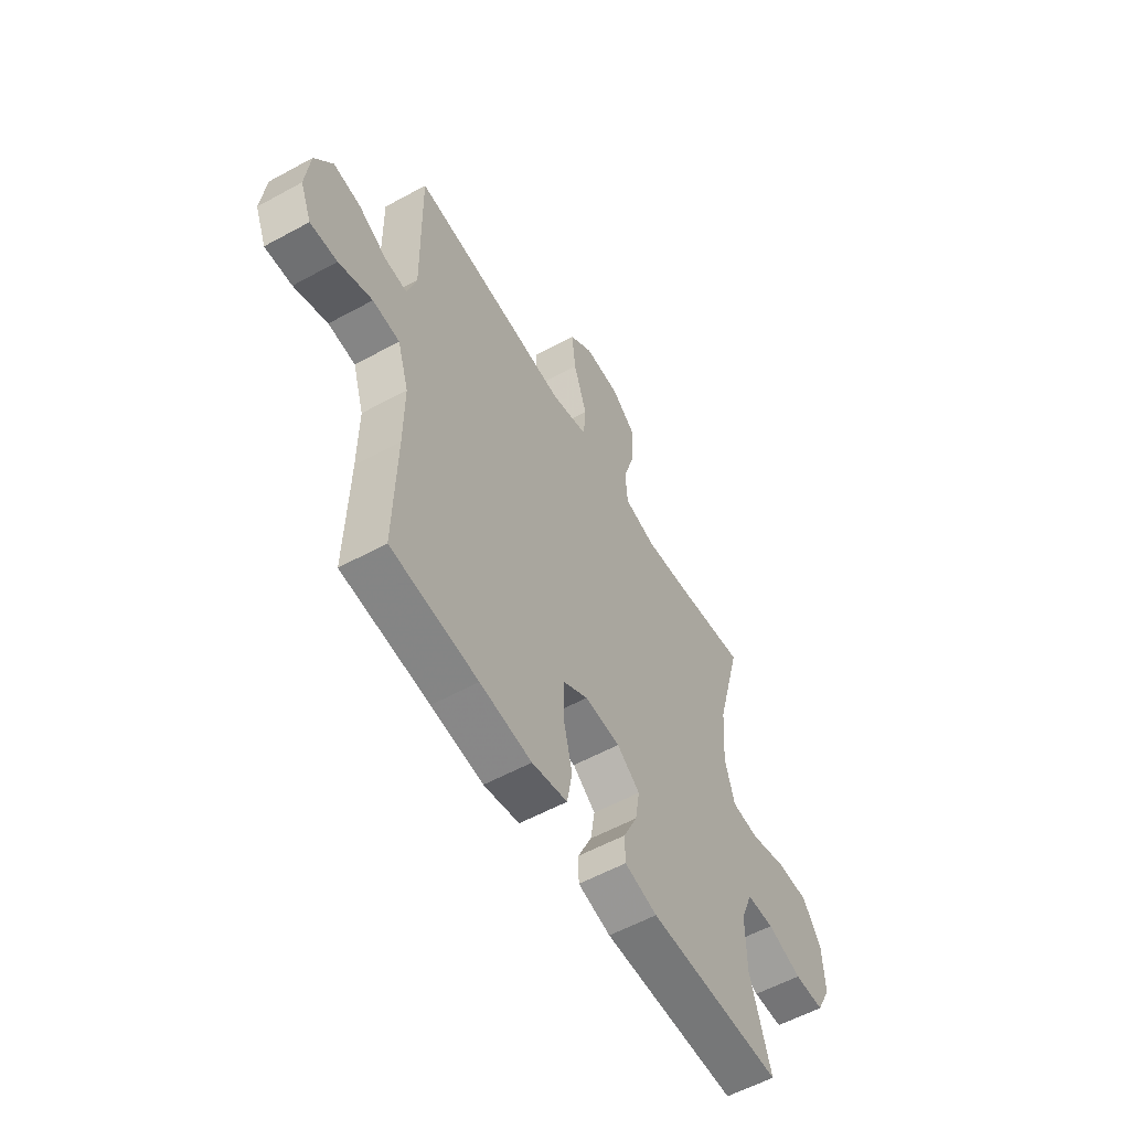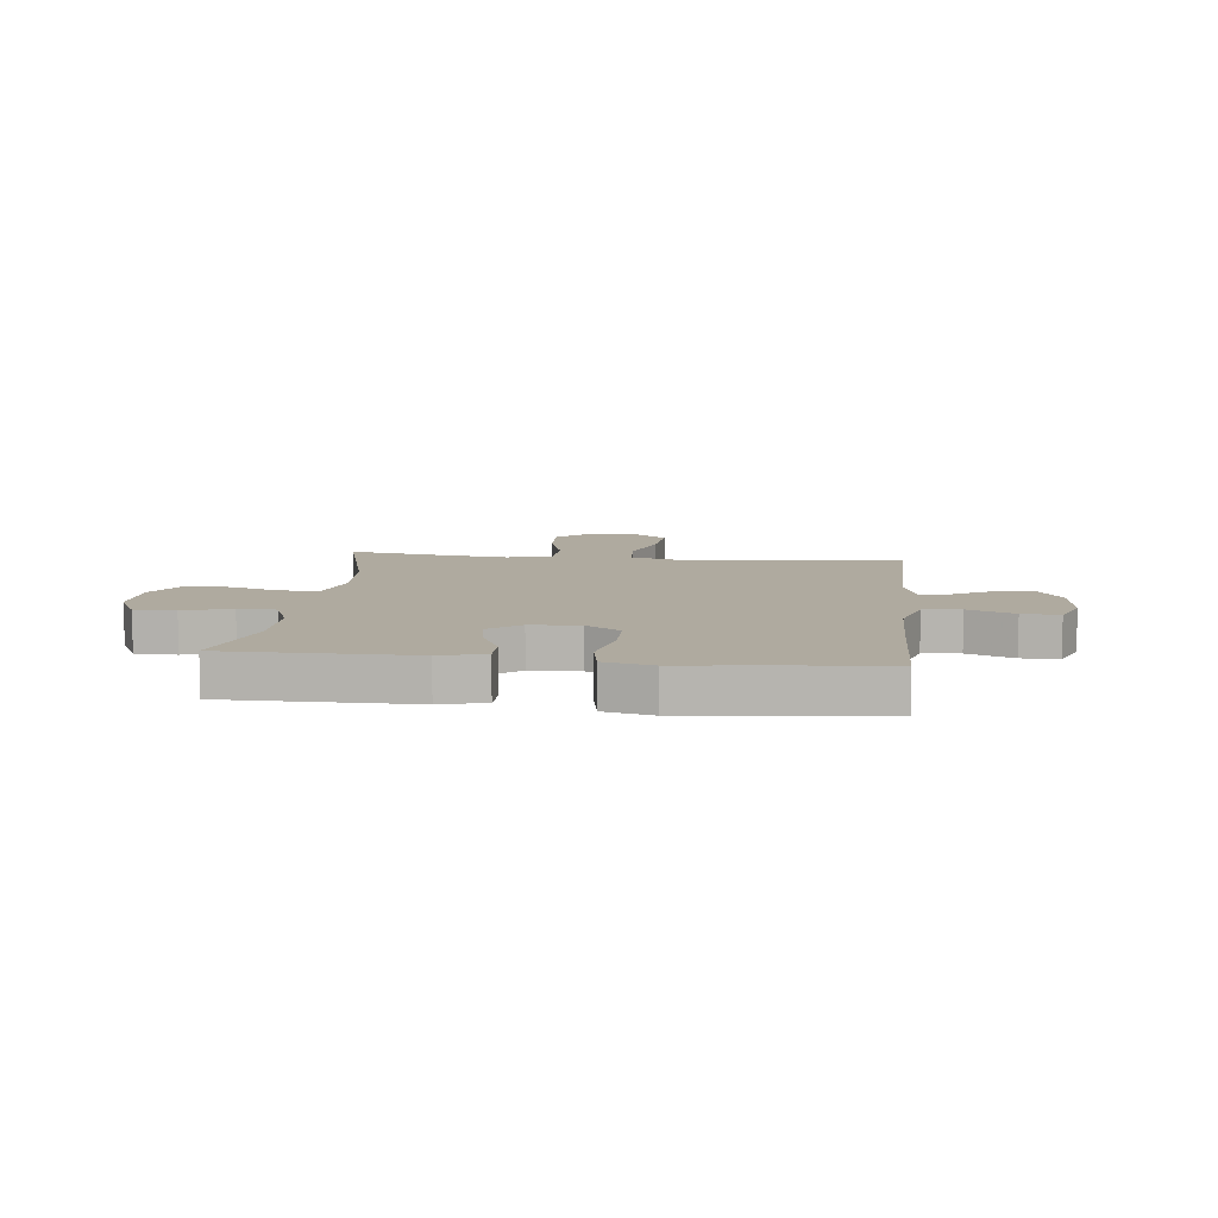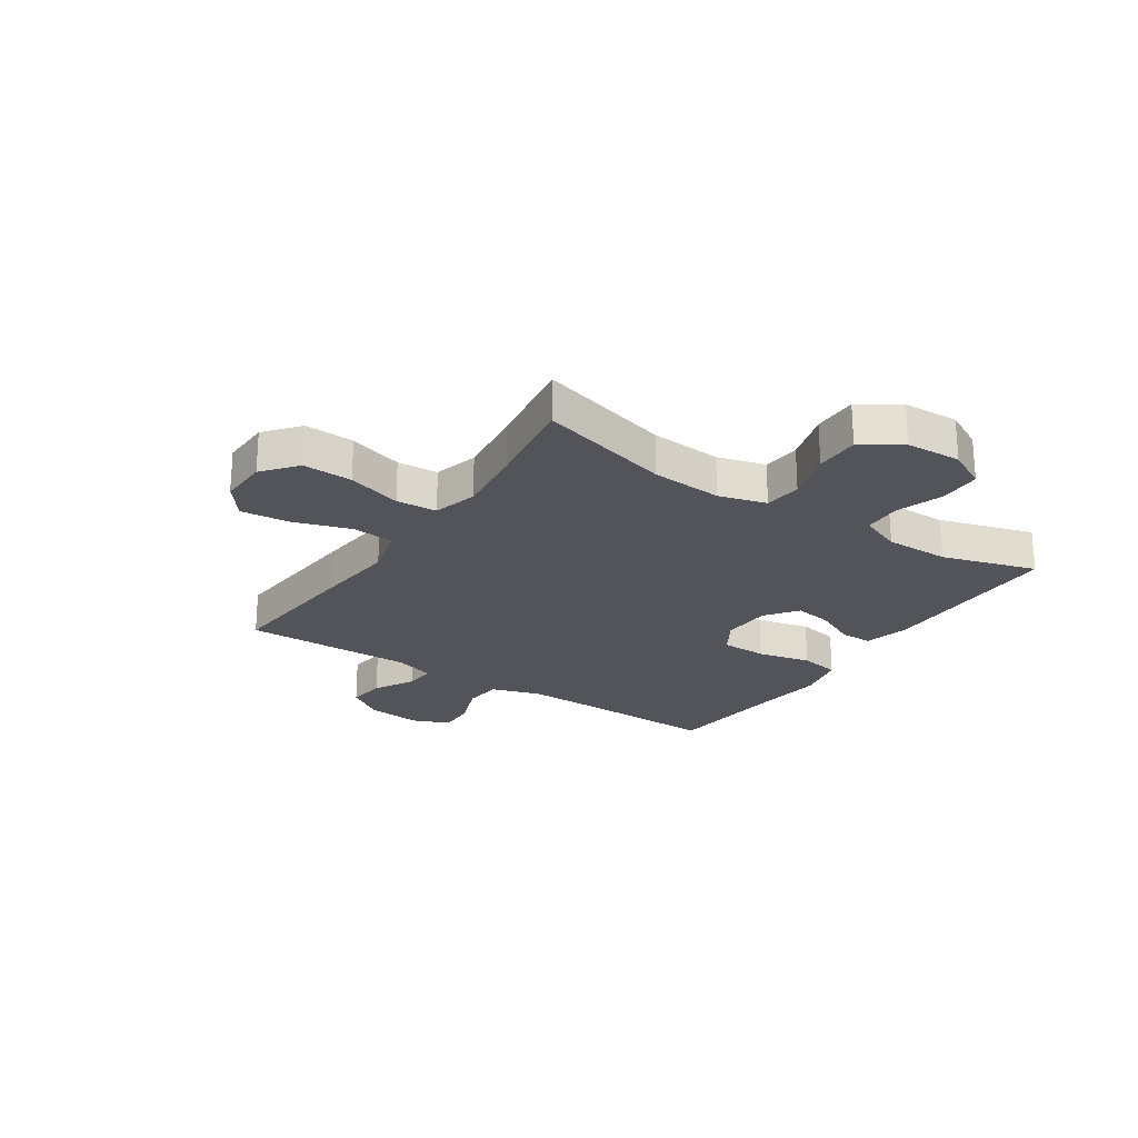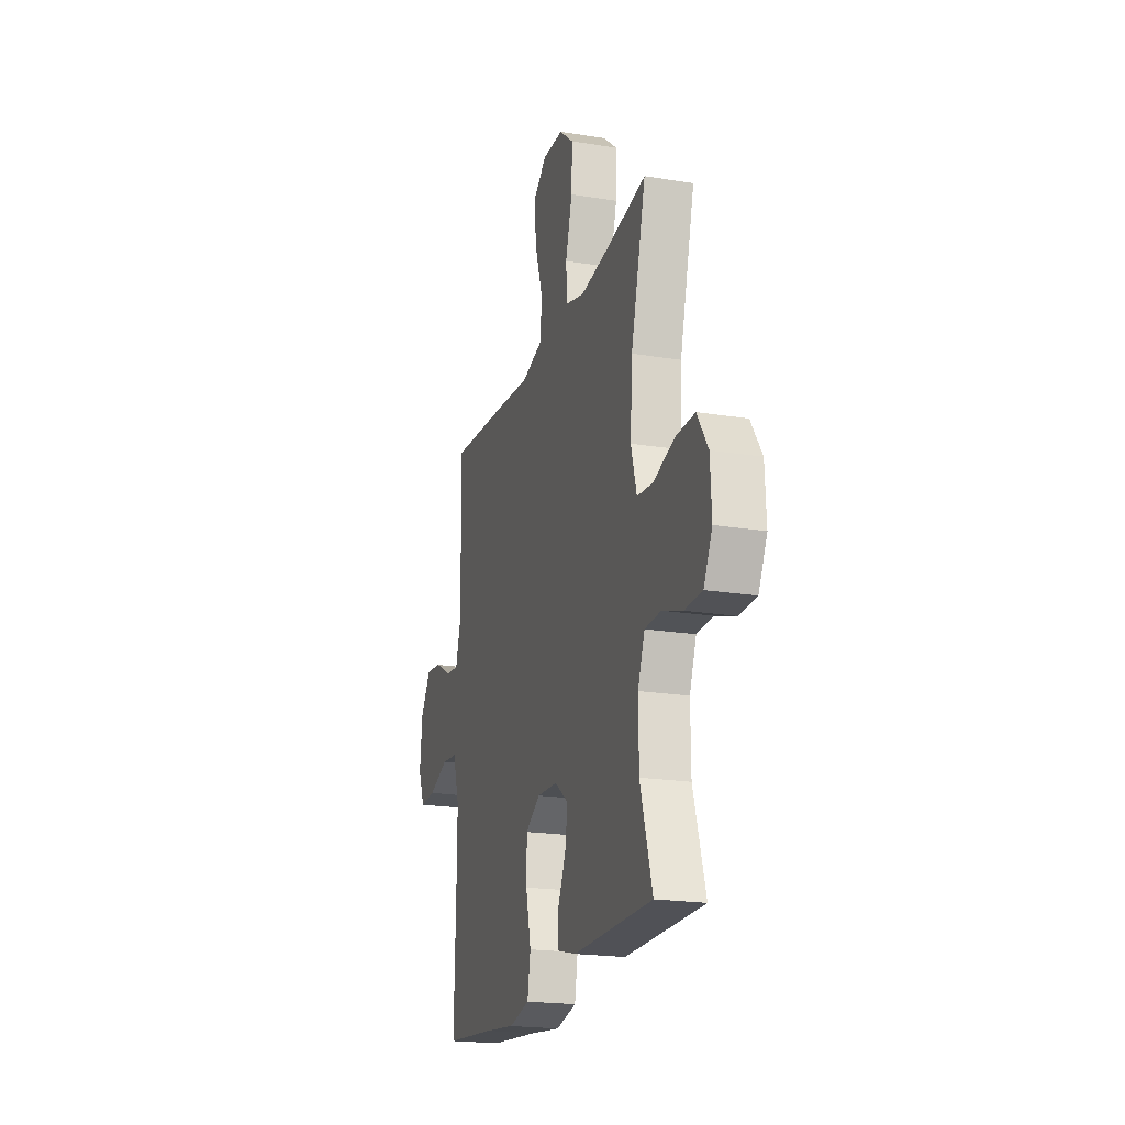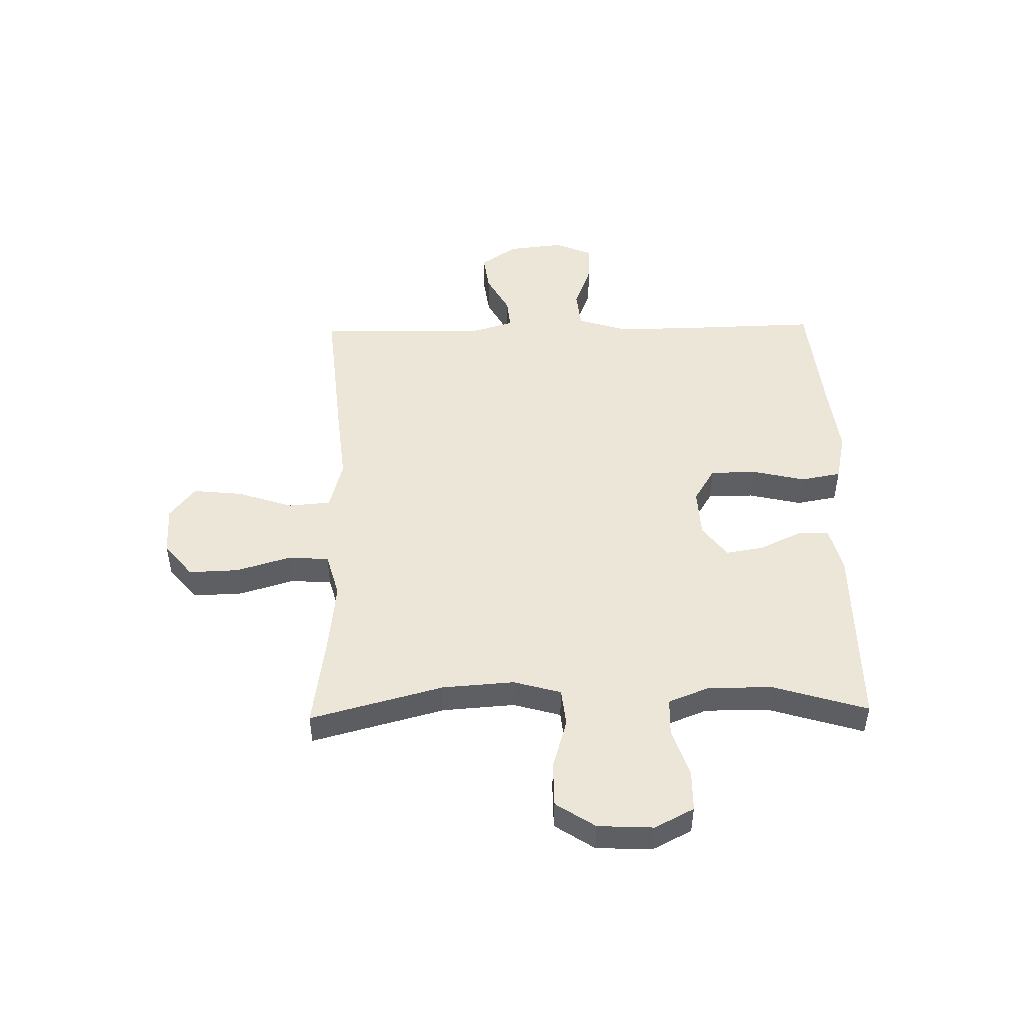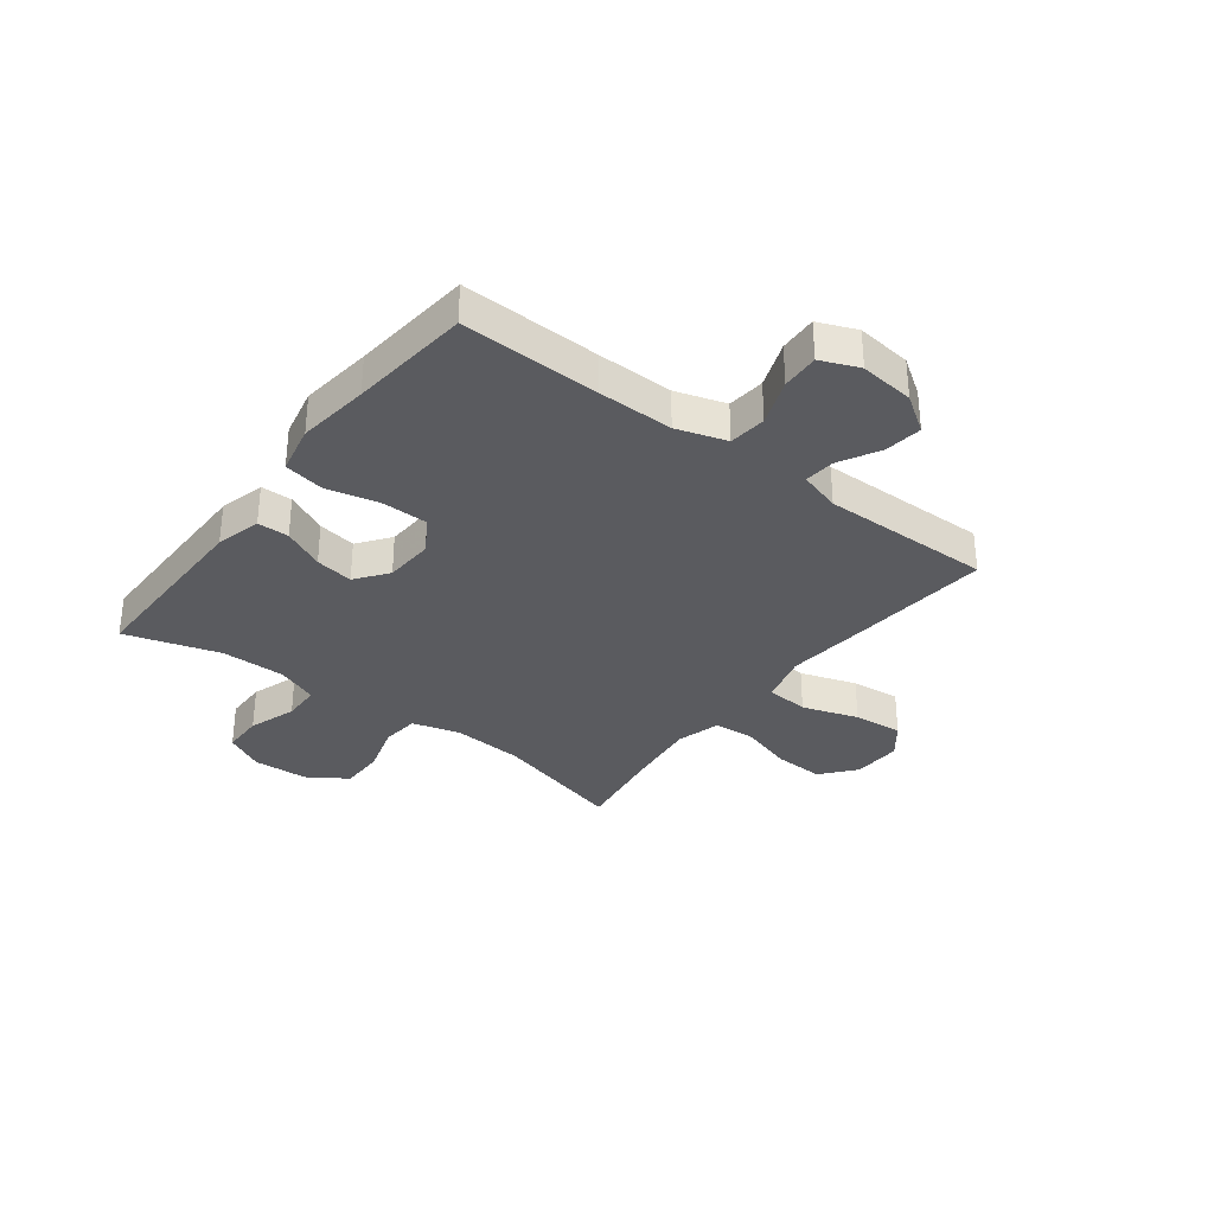
<metadata>
{"format":"obj","ext":"obj","renderer":"f3d","projection":"perspective","resolution":1024,"background":"white","views":[{"elev":-56.9,"azim":-60.3,"up":"+Z"},{"elev":9.5,"azim":-173.6,"up":"+Y"},{"elev":-23.8,"azim":56.4,"up":"+Y"},{"elev":-20.6,"azim":73.6,"up":"+Z"},{"elev":48.6,"azim":88.8,"up":"+Y"},{"elev":-33.2,"azim":-127.3,"up":"+Y"}]}
</metadata>
<code>
v 0.5 0.07 0.5
v 0.437 0.07 0.263
v 0.428 0.07 0.135
v 0.452 0.07 0.05
v 0.519 0.07 0.043
v 0.609 0.07 0.07
v 0.689 0.07 0.07
v 0.735 0.07 0
v 0.74 0.07 -0.099
v 0.704 0.07 -0.169
v 0.63 0.07 -0.17
v 0.545 0.07 -0.141
v 0.477 0.07 -0.143
v 0.448 0.07 -0.217
v 0.449 0.07 -0.332
v 0.5 0.07 -0.5
v 0.166 0.07 -0.499
v 0.085 0.07 -0.478
v 0.084 0.07 -0.422
v 0.119 0.07 -0.348
v 0.13 0.07 -0.28
v 0.073 0.07 -0.237
v -0.015 0.07 -0.232
v -0.077 0.07 -0.27
v -0.078 0.07 -0.352
v -0.056 0.07 -0.447
v -0.069 0.07 -0.519
v -0.157 0.07 -0.538
v -0.285 0.07 -0.522
v -0.5 0.07 -0.5
v -0.494 0.07 -0.253
v -0.493 0.07 -0.118
v -0.521 0.07 -0.029
v -0.588 0.07 -0.022
v -0.671 0.07 -0.053
v -0.738 0.07 -0.056
v -0.766 0.07 0.012
v -0.755 0.07 0.11
v -0.711 0.07 0.175
v -0.644 0.07 0.166
v -0.572 0.07 0.127
v -0.517 0.07 0.122
v -0.495 0.07 0.196
v -0.5 0.07 0.5
v -0.24 0.07 0.476
v -0.104 0.07 0.462
v -0.014 0.07 0.486
v -0.008 0.07 0.562
v -0.041 0.07 0.662
v -0.05 0.07 0.75
v 0.008 0.07 0.795
v 0.096 0.07 0.792
v 0.157 0.07 0.742
v 0.154 0.07 0.653
v 0.125 0.07 0.556
v 0.13 0.07 0.483
v 0.209 0.07 0.461
v 0.331 0.07 0.475
v 0.5 0 0.5
v 0.437 0 0.263
v 0.428 0 0.135
v 0.452 0 0.05
v 0.519 0 0.043
v 0.609 0 0.07
v 0.689 0 0.07
v 0.735 0 0
v 0.74 0 -0.099
v 0.704 0 -0.169
v 0.63 0 -0.17
v 0.545 0 -0.141
v 0.477 0 -0.143
v 0.448 0 -0.217
v 0.449 0 -0.332
v 0.5 0 -0.5
v 0.166 0 -0.499
v 0.085 0 -0.478
v 0.084 0 -0.422
v 0.119 0 -0.348
v 0.13 0 -0.28
v 0.073 0 -0.237
v -0.015 0 -0.232
v -0.077 0 -0.27
v -0.078 0 -0.352
v -0.056 0 -0.447
v -0.069 0 -0.519
v -0.157 0 -0.538
v -0.285 0 -0.522
v -0.5 0 -0.5
v -0.494 0 -0.253
v -0.493 0 -0.118
v -0.521 0 -0.029
v -0.588 0 -0.022
v -0.671 0 -0.053
v -0.738 0 -0.056
v -0.766 0 0.012
v -0.755 0 0.11
v -0.711 0 0.175
v -0.644 0 0.166
v -0.572 0 0.127
v -0.517 0 0.122
v -0.495 0 0.196
v -0.5 0 0.5
v -0.24 0 0.476
v -0.104 0 0.462
v -0.014 0 0.486
v -0.008 0 0.562
v -0.041 0 0.662
v -0.05 0 0.75
v 0.008 0 0.795
v 0.096 0 0.792
v 0.157 0 0.742
v 0.154 0 0.653
v 0.125 0 0.556
v 0.13 0 0.483
v 0.209 0 0.461
v 0.331 0 0.475
f 53 54 55
f 52 53 55
f 51 52 55
f 50 51 55
f 49 50 55
f 48 49 55
f 47 48 55 56
f 46 47 56 57
f 43 44 45 46
f 42 43 46 57
f 39 40 41
f 38 39 41
f 37 38 41
f 36 37 41
f 35 36 41
f 34 35 41
f 33 34 41 42
f 42 57 58
f 33 42 58
f 32 33 58
f 29 30 31
f 29 31 32
f 28 29 32
f 27 28 32
f 26 27 32
f 25 26 32
f 18 19 20
f 17 18 20
f 16 17 20
f 15 16 20
f 14 15 20 21
f 13 14 21 22
f 10 11 12
f 9 10 12
f 8 9 12
f 7 8 12
f 6 7 12
f 5 6 12
f 4 5 12 13
f 13 22 23
f 4 13 23
f 3 4 23
f 58 1 2
f 3 23 24
f 2 3 24
f 58 2 24
f 32 58 24
f 24 25 32
f 113 112 111
f 113 111 110
f 113 110 109
f 113 109 108
f 113 108 107
f 113 107 106
f 114 113 106 105
f 115 114 105 104
f 104 103 102 101
f 115 104 101 100
f 99 98 97
f 99 97 96
f 99 96 95
f 99 95 94
f 99 94 93
f 99 93 92
f 100 99 92 91
f 116 115 100
f 116 100 91
f 116 91 90
f 89 88 87
f 90 89 87
f 90 87 86
f 90 86 85
f 90 85 84
f 90 84 83
f 78 77 76
f 78 76 75
f 78 75 74
f 78 74 73
f 79 78 73 72
f 80 79 72 71
f 70 69 68
f 70 68 67
f 70 67 66
f 70 66 65
f 70 65 64
f 70 64 63
f 71 70 63 62
f 81 80 71
f 81 71 62
f 81 62 61
f 60 59 116
f 82 81 61
f 82 61 60
f 82 60 116
f 82 116 90
f 90 83 82
f 1 59 60 2
f 2 60 61 3
f 3 61 62 4
f 4 62 63 5
f 5 63 64 6
f 6 64 65 7
f 7 65 66 8
f 8 66 67 9
f 9 67 68 10
f 10 68 69 11
f 11 69 70 12
f 12 70 71 13
f 13 71 72 14
f 14 72 73 15
f 15 73 74 16
f 16 74 75 17
f 17 75 76 18
f 18 76 77 19
f 19 77 78 20
f 20 78 79 21
f 21 79 80 22
f 22 80 81 23
f 23 81 82 24
f 24 82 83 25
f 25 83 84 26
f 26 84 85 27
f 27 85 86 28
f 28 86 87 29
f 29 87 88 30
f 30 88 89 31
f 31 89 90 32
f 32 90 91 33
f 33 91 92 34
f 34 92 93 35
f 35 93 94 36
f 36 94 95 37
f 37 95 96 38
f 38 96 97 39
f 39 97 98 40
f 40 98 99 41
f 41 99 100 42
f 42 100 101 43
f 43 101 102 44
f 44 102 103 45
f 45 103 104 46
f 46 104 105 47
f 47 105 106 48
f 48 106 107 49
f 49 107 108 50
f 50 108 109 51
f 51 109 110 52
f 52 110 111 53
f 53 111 112 54
f 54 112 113 55
f 55 113 114 56
f 56 114 115 57
f 57 115 116 58
f 58 116 59 1

</code>
